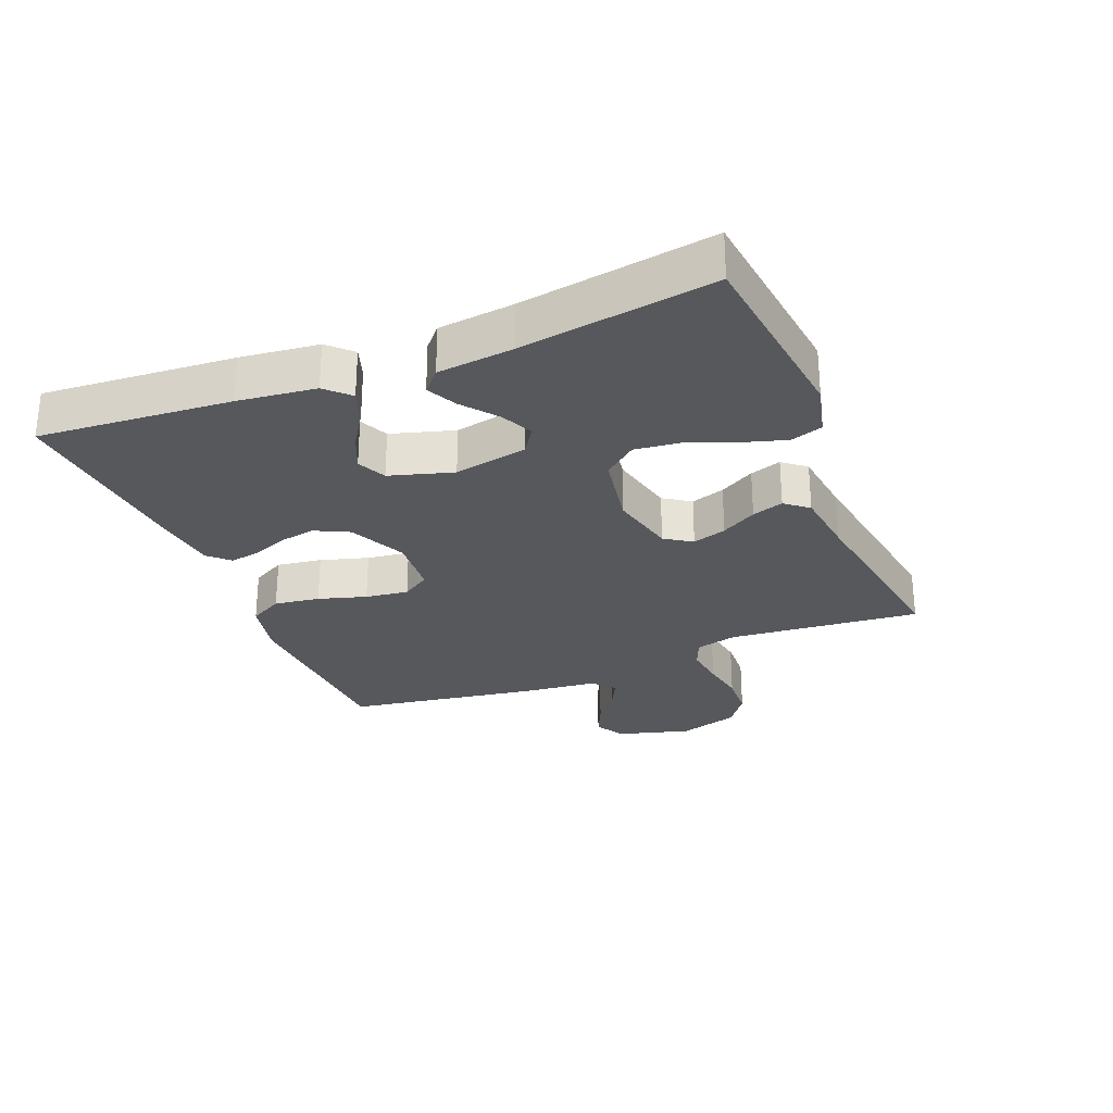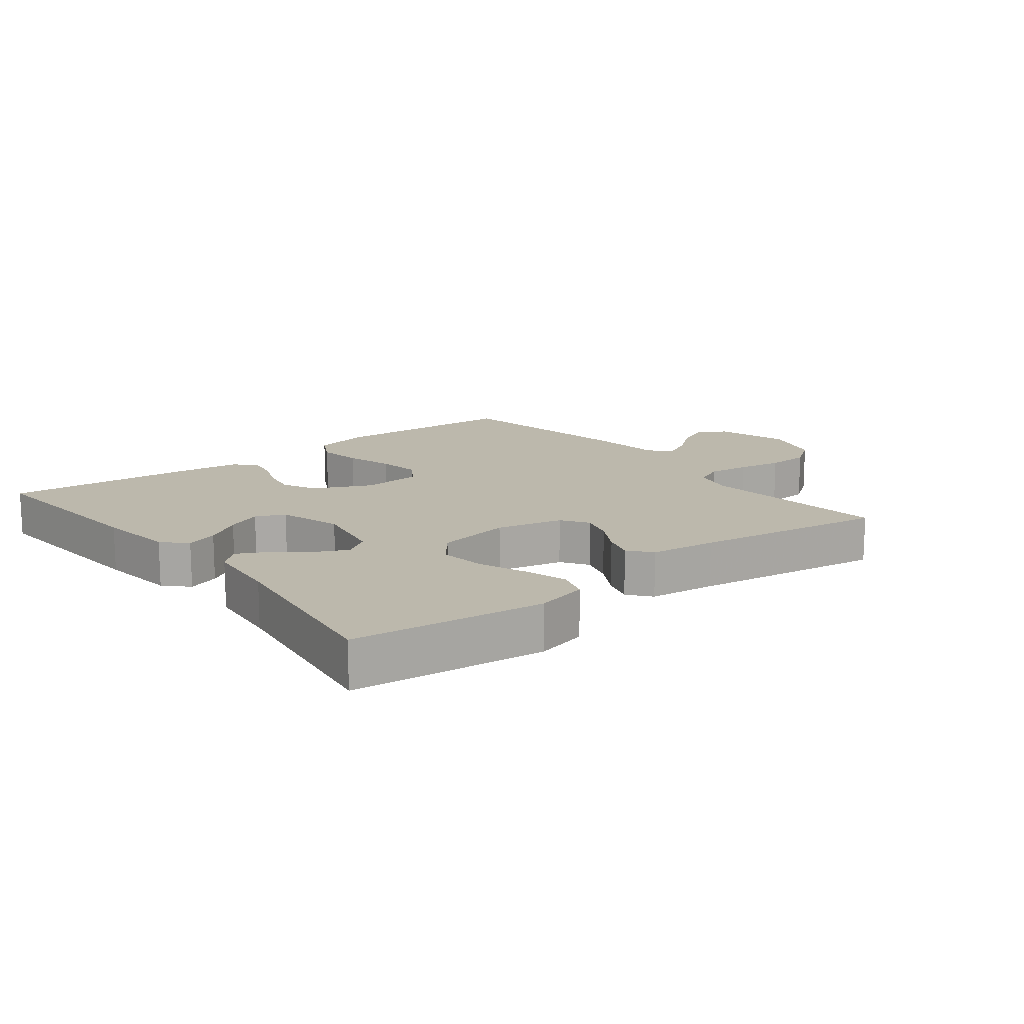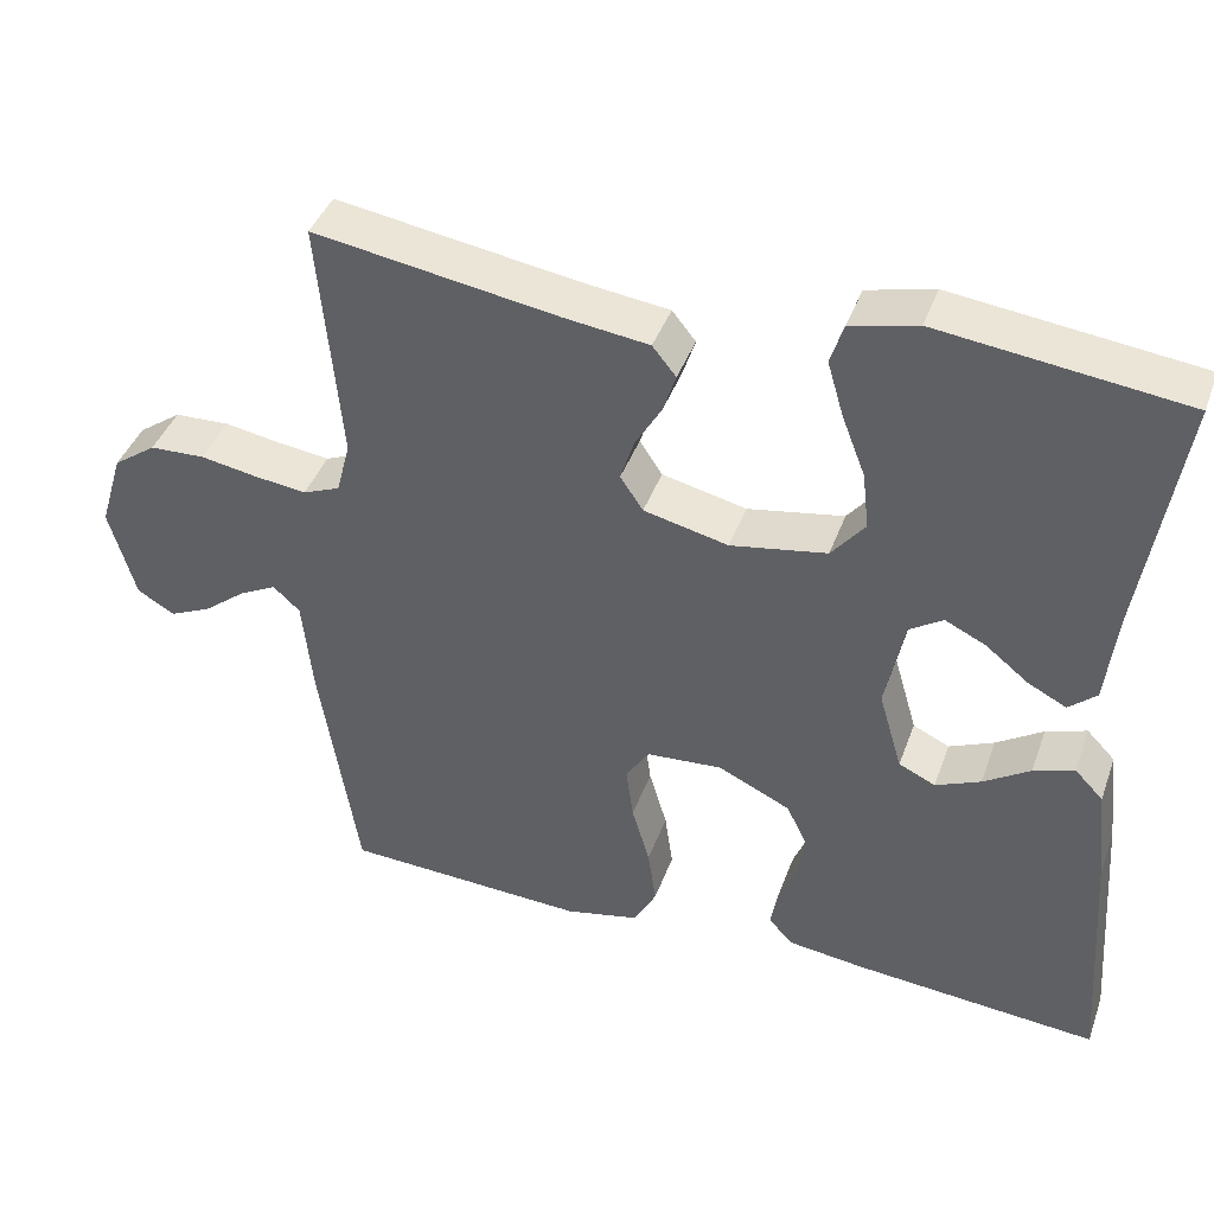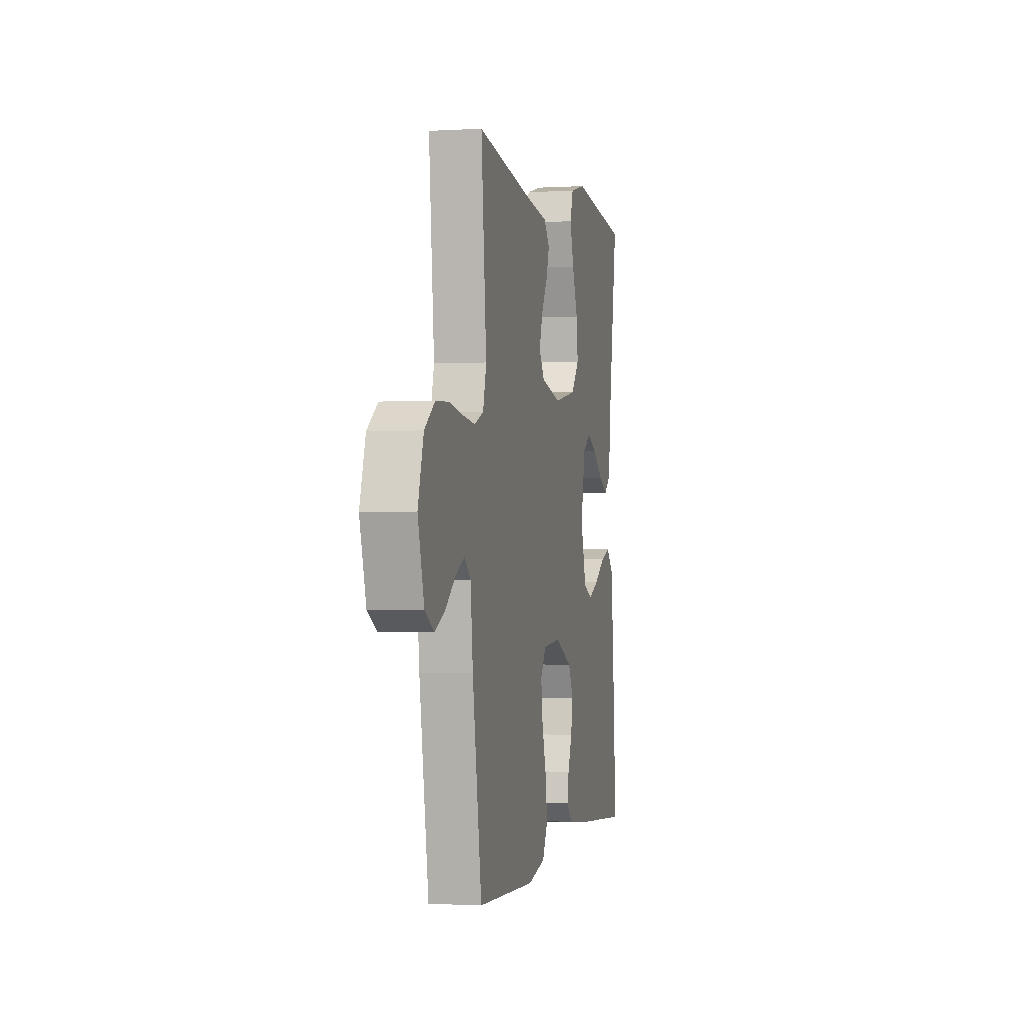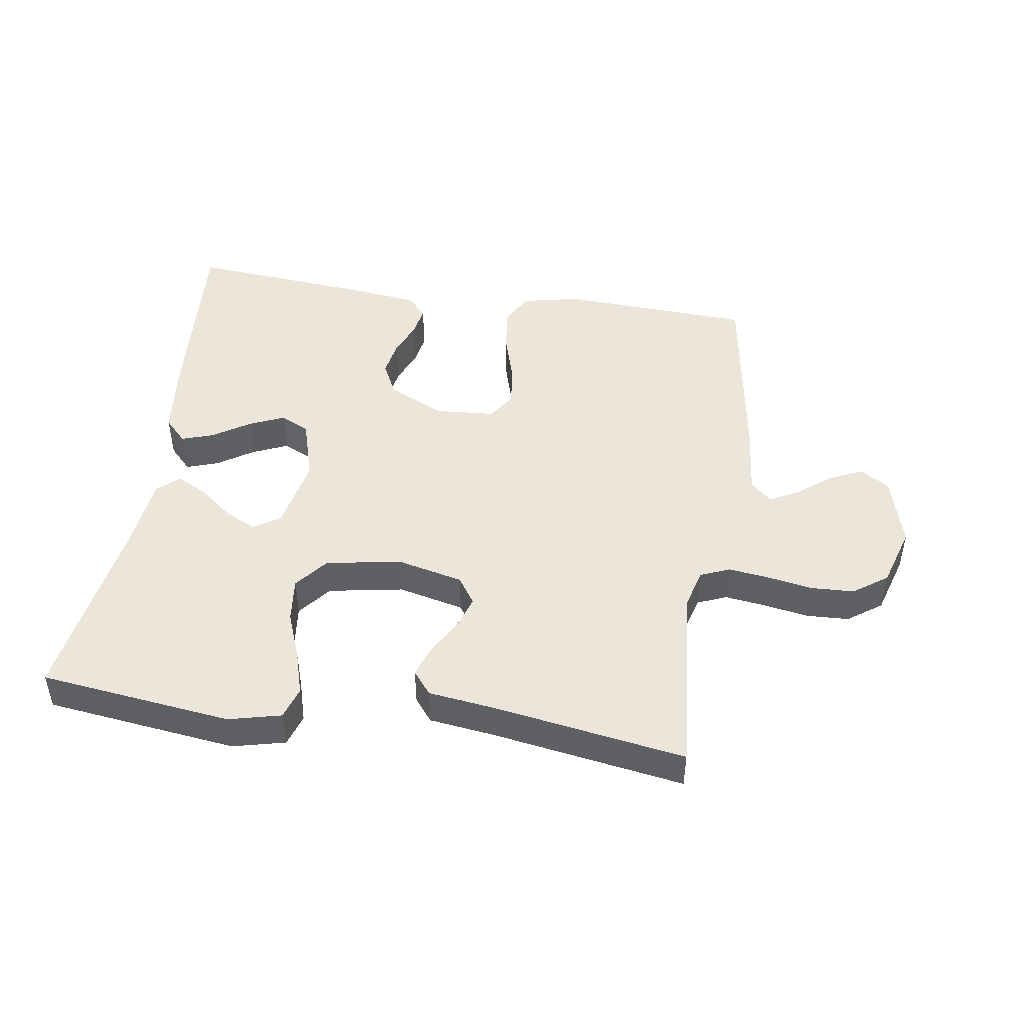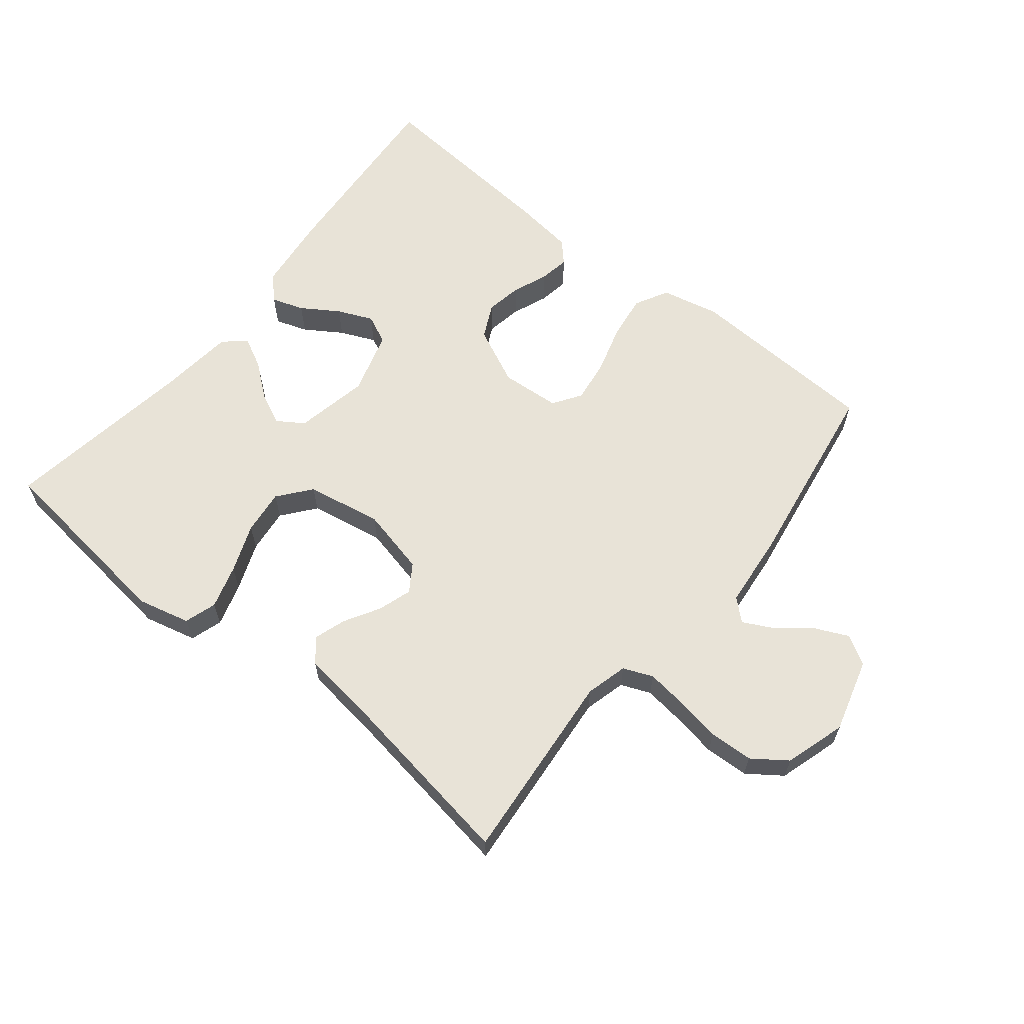
<metadata>
{"format":"obj","ext":"obj","renderer":"f3d","projection":"perspective","resolution":1024,"background":"white","views":[{"elev":-27.8,"azim":-68.1,"up":"+Y"},{"elev":14.6,"azim":-38.4,"up":"+Y"},{"elev":41.5,"azim":-160.8,"up":"+Z"},{"elev":-1.0,"azim":102.5,"up":"+Z"},{"elev":47.1,"azim":8.7,"up":"+Y"},{"elev":62.4,"azim":38.8,"up":"+Y"}]}
</metadata>
<code>
v -0.5 0.07 -0.5
v -0.478 0.07 -0.2
v -0.464 0.07 -0.078
v -0.429 0.07 -0.042
v -0.379 0.07 -0.059
v -0.322 0.07 -0.096
v -0.267 0.07 -0.12
v -0.222 0.07 -0.099
v -0.193 0.07 0
v -0.216 0.07 0.115
v -0.257 0.07 0.142
v -0.307 0.07 0.118
v -0.36 0.07 0.076
v -0.407 0.07 0.052
v -0.441 0.07 0.082
v -0.454 0.07 0.2
v -0.5 0.07 0.5
v -0.2 0.07 0.536
v -0.118 0.07 0.516
v -0.102 0.07 0.466
v -0.122 0.07 0.398
v -0.151 0.07 0.323
v -0.159 0.07 0.253
v -0.118 0.07 0.202
v 0 0.07 0.181
v 0.104 0.07 0.205
v 0.132 0.07 0.247
v 0.115 0.07 0.3
v 0.083 0.07 0.355
v 0.067 0.07 0.404
v 0.096 0.07 0.44
v 0.2 0.07 0.453
v 0.5 0.07 0.5
v 0.473 0.07 0.2
v 0.49 0.07 0.135
v 0.536 0.07 0.116
v 0.6 0.07 0.124
v 0.67 0.07 0.136
v 0.738 0.07 0.133
v 0.791 0.07 0.095
v 0.82 0.07 0
v 0.788 0.07 -0.114
v 0.742 0.07 -0.141
v 0.69 0.07 -0.117
v 0.637 0.07 -0.075
v 0.592 0.07 -0.052
v 0.559 0.07 -0.082
v 0.547 0.07 -0.2
v 0.5 0.07 -0.5
v 0.2 0.07 -0.514
v 0.109 0.07 -0.494
v 0.081 0.07 -0.442
v 0.091 0.07 -0.371
v 0.113 0.07 -0.296
v 0.122 0.07 -0.229
v 0.093 0.07 -0.185
v 0 0.07 -0.178
v -0.089 0.07 -0.22
v -0.115 0.07 -0.273
v -0.105 0.07 -0.329
v -0.083 0.07 -0.384
v -0.075 0.07 -0.431
v -0.105 0.07 -0.463
v -0.2 0.07 -0.475
v -0.5 0 -0.5
v -0.478 0 -0.2
v -0.464 0 -0.078
v -0.429 0 -0.042
v -0.379 0 -0.059
v -0.322 0 -0.096
v -0.267 0 -0.12
v -0.222 0 -0.099
v -0.193 0 0
v -0.216 0 0.115
v -0.257 0 0.142
v -0.307 0 0.118
v -0.36 0 0.076
v -0.407 0 0.052
v -0.441 0 0.082
v -0.454 0 0.2
v -0.5 0 0.5
v -0.2 0 0.536
v -0.118 0 0.516
v -0.102 0 0.466
v -0.122 0 0.398
v -0.151 0 0.323
v -0.159 0 0.253
v -0.118 0 0.202
v 0 0 0.181
v 0.104 0 0.205
v 0.132 0 0.247
v 0.115 0 0.3
v 0.083 0 0.355
v 0.067 0 0.404
v 0.096 0 0.44
v 0.2 0 0.453
v 0.5 0 0.5
v 0.473 0 0.2
v 0.49 0 0.135
v 0.536 0 0.116
v 0.6 0 0.124
v 0.67 0 0.136
v 0.738 0 0.133
v 0.791 0 0.095
v 0.82 0 0
v 0.788 0 -0.114
v 0.742 0 -0.141
v 0.69 0 -0.117
v 0.637 0 -0.075
v 0.592 0 -0.052
v 0.559 0 -0.082
v 0.547 0 -0.2
v 0.5 0 -0.5
v 0.2 0 -0.514
v 0.109 0 -0.494
v 0.081 0 -0.442
v 0.091 0 -0.371
v 0.113 0 -0.296
v 0.122 0 -0.229
v 0.093 0 -0.185
v 0 0 -0.178
v -0.089 0 -0.22
v -0.115 0 -0.273
v -0.105 0 -0.329
v -0.083 0 -0.384
v -0.075 0 -0.431
v -0.105 0 -0.463
v -0.2 0 -0.475
f 60 61 62 63
f 59 60 63 64
f 51 52 53 54
f 51 54 55
f 50 51 55
f 47 48 49 50
f 47 50 55
f 46 47 55 56
f 42 43 44 45
f 42 45 46
f 41 42 46
f 40 41 46
f 37 38 39 40
f 36 37 40 46
f 35 36 46 56
f 32 33 34
f 28 29 30 31
f 27 28 31 32
f 19 20 21 22
f 17 18 19 22
f 16 17 22 23
f 15 16 23 24
f 12 13 14 15
f 11 12 15
f 3 4 5 6
f 3 6 7
f 2 3 7
f 59 64 1 2
f 58 59 2 7
f 57 58 7 8
f 56 57 8 9
f 35 56 9 10
f 27 32 34 35
f 26 27 35
f 25 26 35 10
f 24 25 10 11
f 11 15 24
f 127 126 125 124
f 128 127 124 123
f 118 117 116 115
f 119 118 115
f 119 115 114
f 114 113 112 111
f 119 114 111
f 120 119 111 110
f 109 108 107 106
f 110 109 106
f 110 106 105
f 110 105 104
f 104 103 102 101
f 110 104 101 100
f 120 110 100 99
f 98 97 96
f 95 94 93 92
f 96 95 92 91
f 86 85 84 83
f 86 83 82 81
f 87 86 81 80
f 88 87 80 79
f 79 78 77 76
f 79 76 75
f 70 69 68 67
f 71 70 67
f 71 67 66
f 66 65 128 123
f 71 66 123 122
f 72 71 122 121
f 73 72 121 120
f 74 73 120 99
f 99 98 96 91
f 99 91 90
f 74 99 90 89
f 75 74 89 88
f 88 79 75
f 1 65 66 2
f 2 66 67 3
f 3 67 68 4
f 4 68 69 5
f 5 69 70 6
f 6 70 71 7
f 7 71 72 8
f 8 72 73 9
f 9 73 74 10
f 10 74 75 11
f 11 75 76 12
f 12 76 77 13
f 13 77 78 14
f 14 78 79 15
f 15 79 80 16
f 16 80 81 17
f 17 81 82 18
f 18 82 83 19
f 19 83 84 20
f 20 84 85 21
f 21 85 86 22
f 22 86 87 23
f 23 87 88 24
f 24 88 89 25
f 25 89 90 26
f 26 90 91 27
f 27 91 92 28
f 28 92 93 29
f 29 93 94 30
f 30 94 95 31
f 31 95 96 32
f 32 96 97 33
f 33 97 98 34
f 34 98 99 35
f 35 99 100 36
f 36 100 101 37
f 37 101 102 38
f 38 102 103 39
f 39 103 104 40
f 40 104 105 41
f 41 105 106 42
f 42 106 107 43
f 43 107 108 44
f 44 108 109 45
f 45 109 110 46
f 46 110 111 47
f 47 111 112 48
f 48 112 113 49
f 49 113 114 50
f 50 114 115 51
f 51 115 116 52
f 52 116 117 53
f 53 117 118 54
f 54 118 119 55
f 55 119 120 56
f 56 120 121 57
f 57 121 122 58
f 58 122 123 59
f 59 123 124 60
f 60 124 125 61
f 61 125 126 62
f 62 126 127 63
f 63 127 128 64
f 64 128 65 1

</code>
